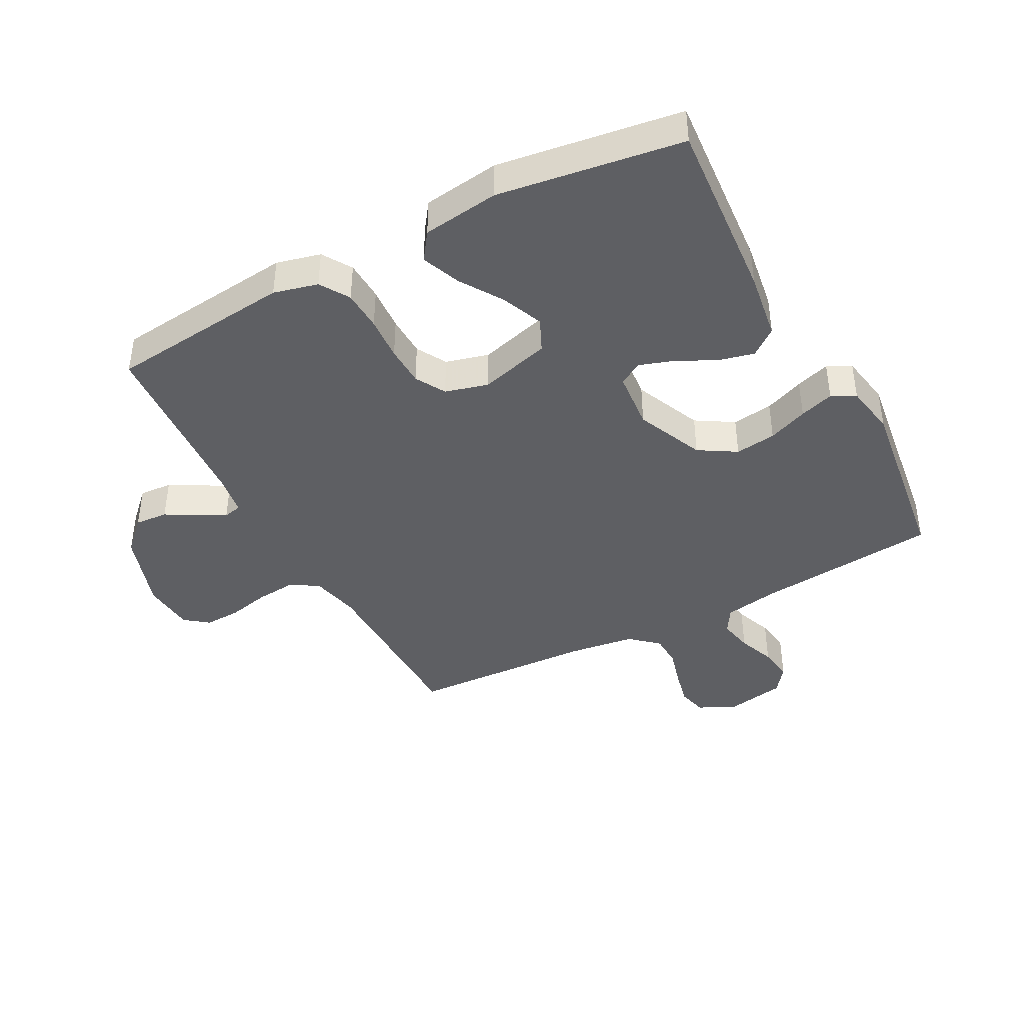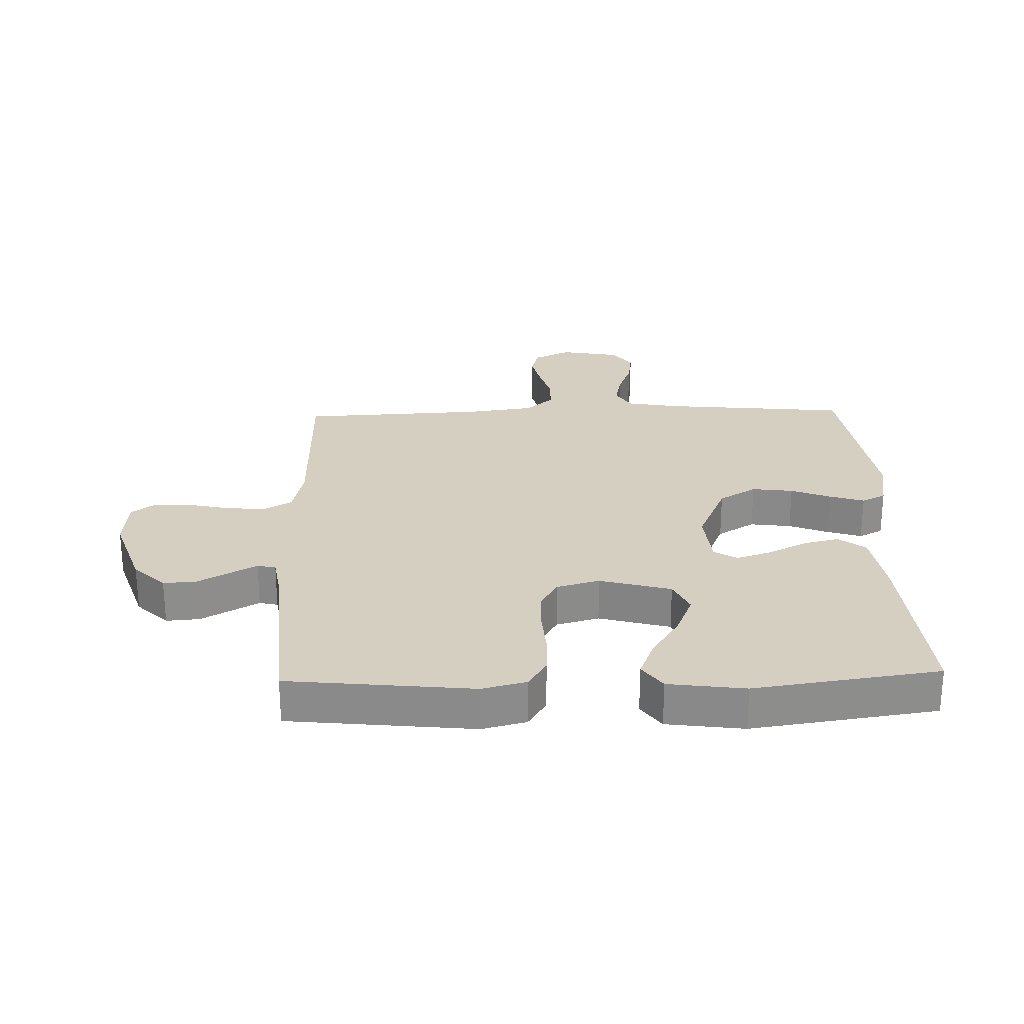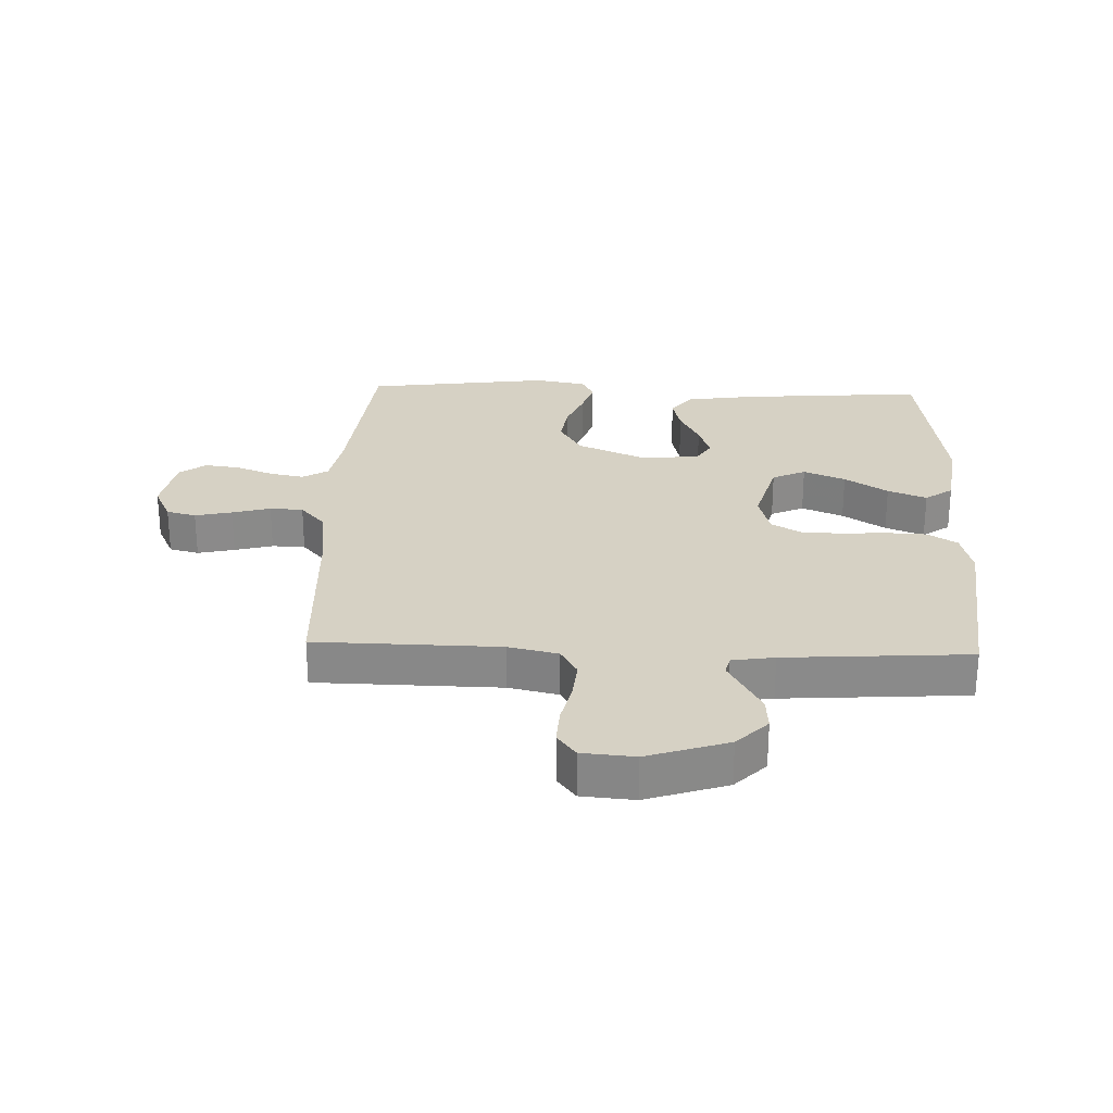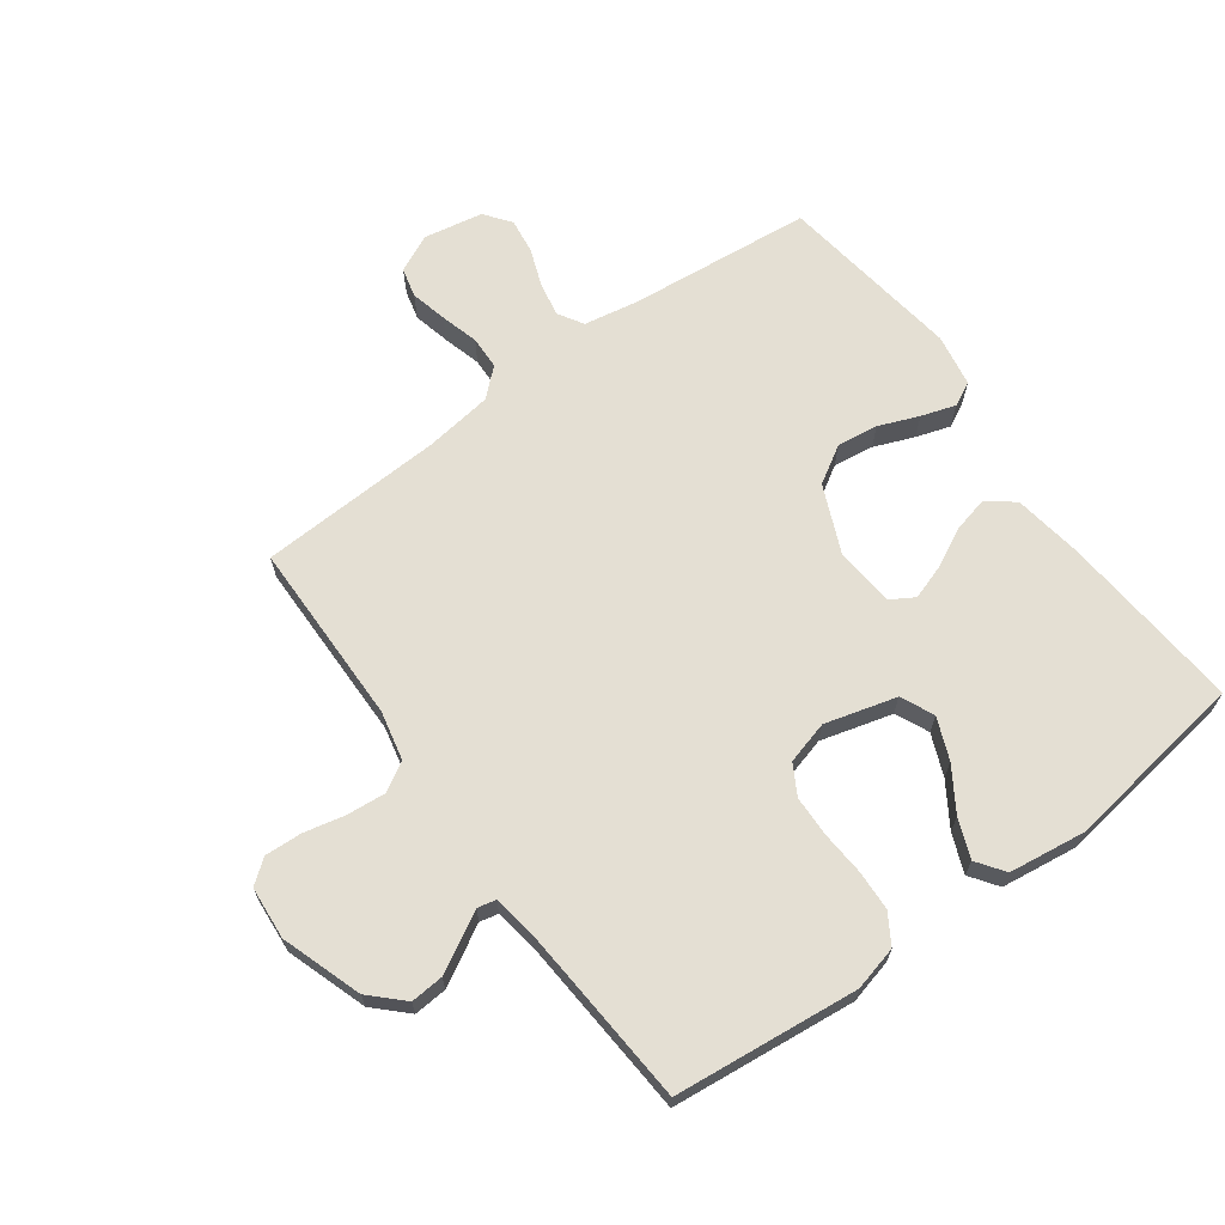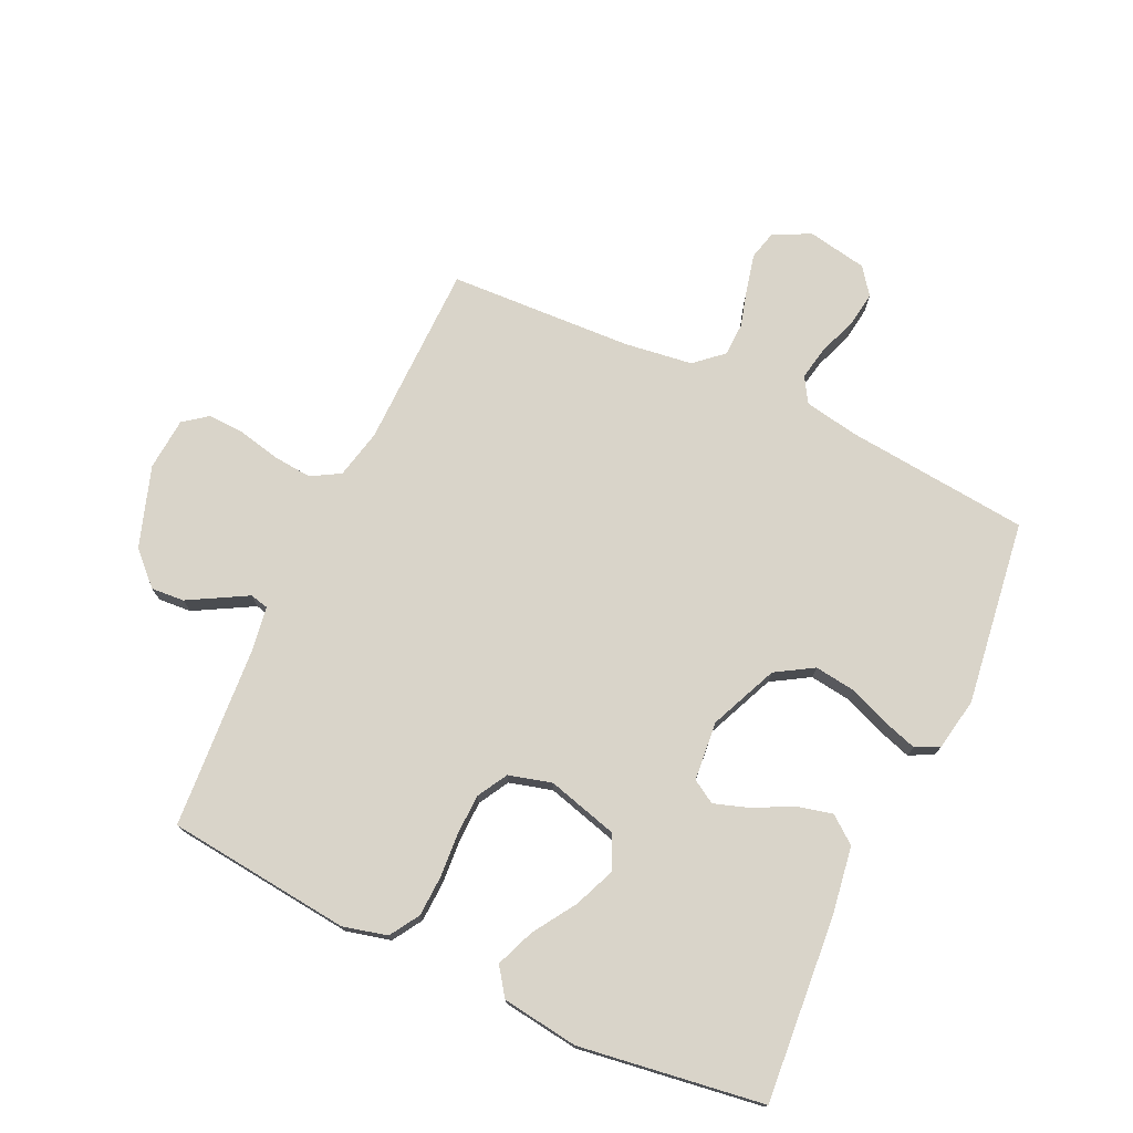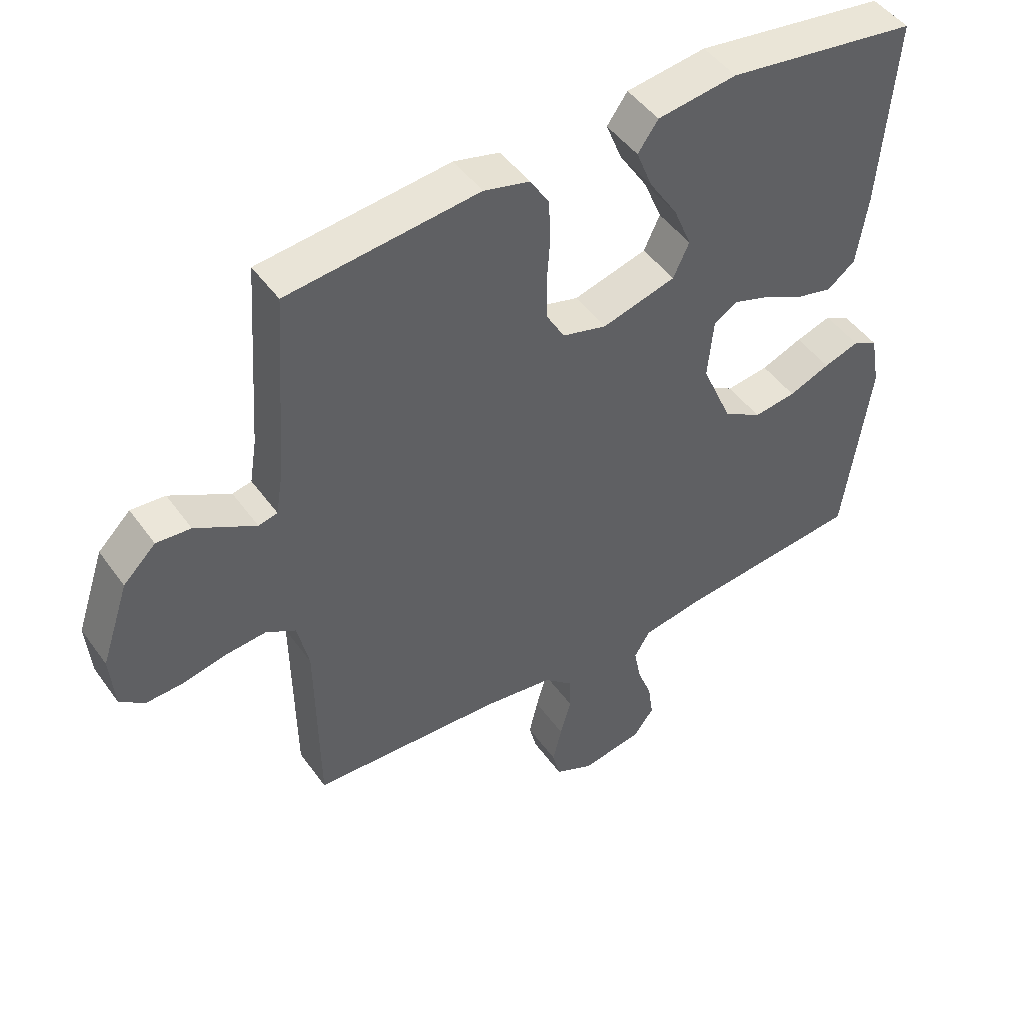
<metadata>
{"format":"obj","ext":"obj","renderer":"f3d","projection":"perspective","resolution":1024,"background":"white","views":[{"elev":-41.3,"azim":28.0,"up":"+Y"},{"elev":25.9,"azim":-1.7,"up":"+Y"},{"elev":26.7,"azim":-87.8,"up":"+Y"},{"elev":66.8,"azim":-36.2,"up":"+Y"},{"elev":74.9,"azim":25.0,"up":"+Y"},{"elev":47.3,"azim":-33.8,"up":"+Z"}]}
</metadata>
<code>
v 0.5 0.07 -0.5
v 0.2 0.07 -0.53
v 0.112 0.07 -0.546
v 0.087 0.07 -0.587
v 0.098 0.07 -0.643
v 0.121 0.07 -0.704
v 0.129 0.07 -0.761
v 0.097 0.07 -0.804
v 0 0.07 -0.822
v -0.061 0.07 -0.793
v -0.073 0.07 -0.745
v -0.059 0.07 -0.685
v -0.042 0.07 -0.623
v -0.044 0.07 -0.569
v -0.089 0.07 -0.529
v -0.2 0.07 -0.514
v -0.5 0.07 -0.5
v -0.504 0.07 -0.2
v -0.522 0.07 -0.119
v -0.569 0.07 -0.092
v -0.633 0.07 -0.098
v -0.7 0.07 -0.113
v -0.76 0.07 -0.116
v -0.799 0.07 -0.086
v -0.806 0.07 0
v -0.762 0.07 0.131
v -0.711 0.07 0.181
v -0.657 0.07 0.177
v -0.605 0.07 0.148
v -0.562 0.07 0.124
v -0.532 0.07 0.131
v -0.521 0.07 0.2
v -0.5 0.07 0.5
v -0.2 0.07 0.532
v -0.128 0.07 0.514
v -0.098 0.07 0.466
v -0.095 0.07 0.4
v -0.1 0.07 0.328
v -0.098 0.07 0.262
v -0.07 0.07 0.213
v 0 0.07 0.194
v 0.116 0.07 0.226
v 0.141 0.07 0.28
v 0.113 0.07 0.348
v 0.068 0.07 0.418
v 0.043 0.07 0.481
v 0.075 0.07 0.526
v 0.2 0.07 0.543
v 0.5 0.07 0.5
v 0.476 0.07 0.2
v 0.459 0.07 0.088
v 0.415 0.07 0.054
v 0.357 0.07 0.068
v 0.294 0.07 0.1
v 0.237 0.07 0.119
v 0.199 0.07 0.096
v 0.19 0.07 0
v 0.238 0.07 -0.111
v 0.299 0.07 -0.148
v 0.366 0.07 -0.139
v 0.431 0.07 -0.113
v 0.487 0.07 -0.095
v 0.526 0.07 -0.115
v 0.541 0.07 -0.2
v 0.5 0 -0.5
v 0.2 0 -0.53
v 0.112 0 -0.546
v 0.087 0 -0.587
v 0.098 0 -0.643
v 0.121 0 -0.704
v 0.129 0 -0.761
v 0.097 0 -0.804
v 0 0 -0.822
v -0.061 0 -0.793
v -0.073 0 -0.745
v -0.059 0 -0.685
v -0.042 0 -0.623
v -0.044 0 -0.569
v -0.089 0 -0.529
v -0.2 0 -0.514
v -0.5 0 -0.5
v -0.504 0 -0.2
v -0.522 0 -0.119
v -0.569 0 -0.092
v -0.633 0 -0.098
v -0.7 0 -0.113
v -0.76 0 -0.116
v -0.799 0 -0.086
v -0.806 0 0
v -0.762 0 0.131
v -0.711 0 0.181
v -0.657 0 0.177
v -0.605 0 0.148
v -0.562 0 0.124
v -0.532 0 0.131
v -0.521 0 0.2
v -0.5 0 0.5
v -0.2 0 0.532
v -0.128 0 0.514
v -0.098 0 0.466
v -0.095 0 0.4
v -0.1 0 0.328
v -0.098 0 0.262
v -0.07 0 0.213
v 0 0 0.194
v 0.116 0 0.226
v 0.141 0 0.28
v 0.113 0 0.348
v 0.068 0 0.418
v 0.043 0 0.481
v 0.075 0 0.526
v 0.2 0 0.543
v 0.5 0 0.5
v 0.476 0 0.2
v 0.459 0 0.088
v 0.415 0 0.054
v 0.357 0 0.068
v 0.294 0 0.1
v 0.237 0 0.119
v 0.199 0 0.096
v 0.19 0 0
v 0.238 0 -0.111
v 0.299 0 -0.148
v 0.366 0 -0.139
v 0.431 0 -0.113
v 0.487 0 -0.095
v 0.526 0 -0.115
v 0.541 0 -0.2
f 63 64 1 2
f 60 61 62 63
f 60 63 2 3
f 59 60 3
f 58 59 3 4
f 57 58 4
f 56 57 4
f 51 52 53 54
f 51 54 55
f 50 51 55
f 49 50 55
f 48 49 55 56
f 44 45 46 47
f 43 44 47 48
f 35 36 37 38
f 35 38 39
f 32 33 34 35
f 31 32 35 39
f 27 28 29 30
f 25 26 27 30
f 25 30 31
f 21 22 23 24
f 20 21 24 25
f 16 17 18
f 15 16 18 19
f 14 15 19
f 10 11 12 13
f 8 9 10 13
f 8 13 14
f 5 6 7 8
f 4 5 8 14
f 43 48 56 4
f 25 31 39 40
f 20 25 40 41
f 19 20 41 42
f 42 43 4 14
f 14 19 42
f 66 65 128 127
f 127 126 125 124
f 67 66 127 124
f 67 124 123
f 68 67 123 122
f 68 122 121
f 68 121 120
f 118 117 116 115
f 119 118 115
f 119 115 114
f 119 114 113
f 120 119 113 112
f 111 110 109 108
f 112 111 108 107
f 102 101 100 99
f 103 102 99
f 99 98 97 96
f 103 99 96 95
f 94 93 92 91
f 94 91 90 89
f 95 94 89
f 88 87 86 85
f 89 88 85 84
f 82 81 80
f 83 82 80 79
f 83 79 78
f 77 76 75 74
f 77 74 73 72
f 78 77 72
f 72 71 70 69
f 78 72 69 68
f 68 120 112 107
f 104 103 95 89
f 105 104 89 84
f 106 105 84 83
f 78 68 107 106
f 106 83 78
f 1 65 66 2
f 2 66 67 3
f 3 67 68 4
f 4 68 69 5
f 5 69 70 6
f 6 70 71 7
f 7 71 72 8
f 8 72 73 9
f 9 73 74 10
f 10 74 75 11
f 11 75 76 12
f 12 76 77 13
f 13 77 78 14
f 14 78 79 15
f 15 79 80 16
f 16 80 81 17
f 17 81 82 18
f 18 82 83 19
f 19 83 84 20
f 20 84 85 21
f 21 85 86 22
f 22 86 87 23
f 23 87 88 24
f 24 88 89 25
f 25 89 90 26
f 26 90 91 27
f 27 91 92 28
f 28 92 93 29
f 29 93 94 30
f 30 94 95 31
f 31 95 96 32
f 32 96 97 33
f 33 97 98 34
f 34 98 99 35
f 35 99 100 36
f 36 100 101 37
f 37 101 102 38
f 38 102 103 39
f 39 103 104 40
f 40 104 105 41
f 41 105 106 42
f 42 106 107 43
f 43 107 108 44
f 44 108 109 45
f 45 109 110 46
f 46 110 111 47
f 47 111 112 48
f 48 112 113 49
f 49 113 114 50
f 50 114 115 51
f 51 115 116 52
f 52 116 117 53
f 53 117 118 54
f 54 118 119 55
f 55 119 120 56
f 56 120 121 57
f 57 121 122 58
f 58 122 123 59
f 59 123 124 60
f 60 124 125 61
f 61 125 126 62
f 62 126 127 63
f 63 127 128 64
f 64 128 65 1

</code>
